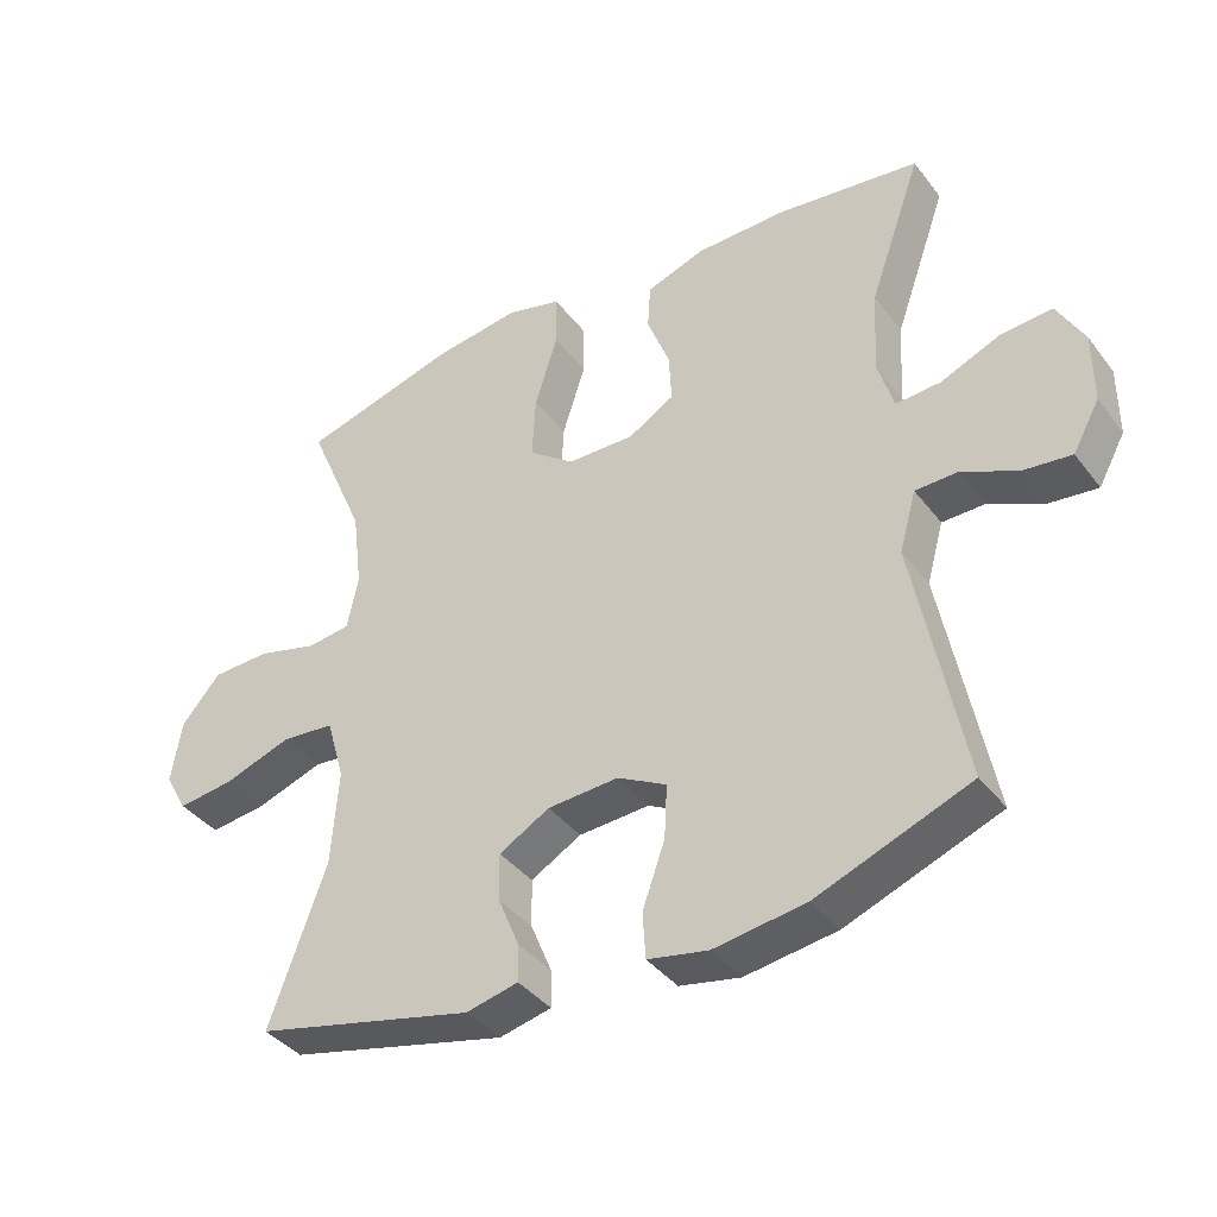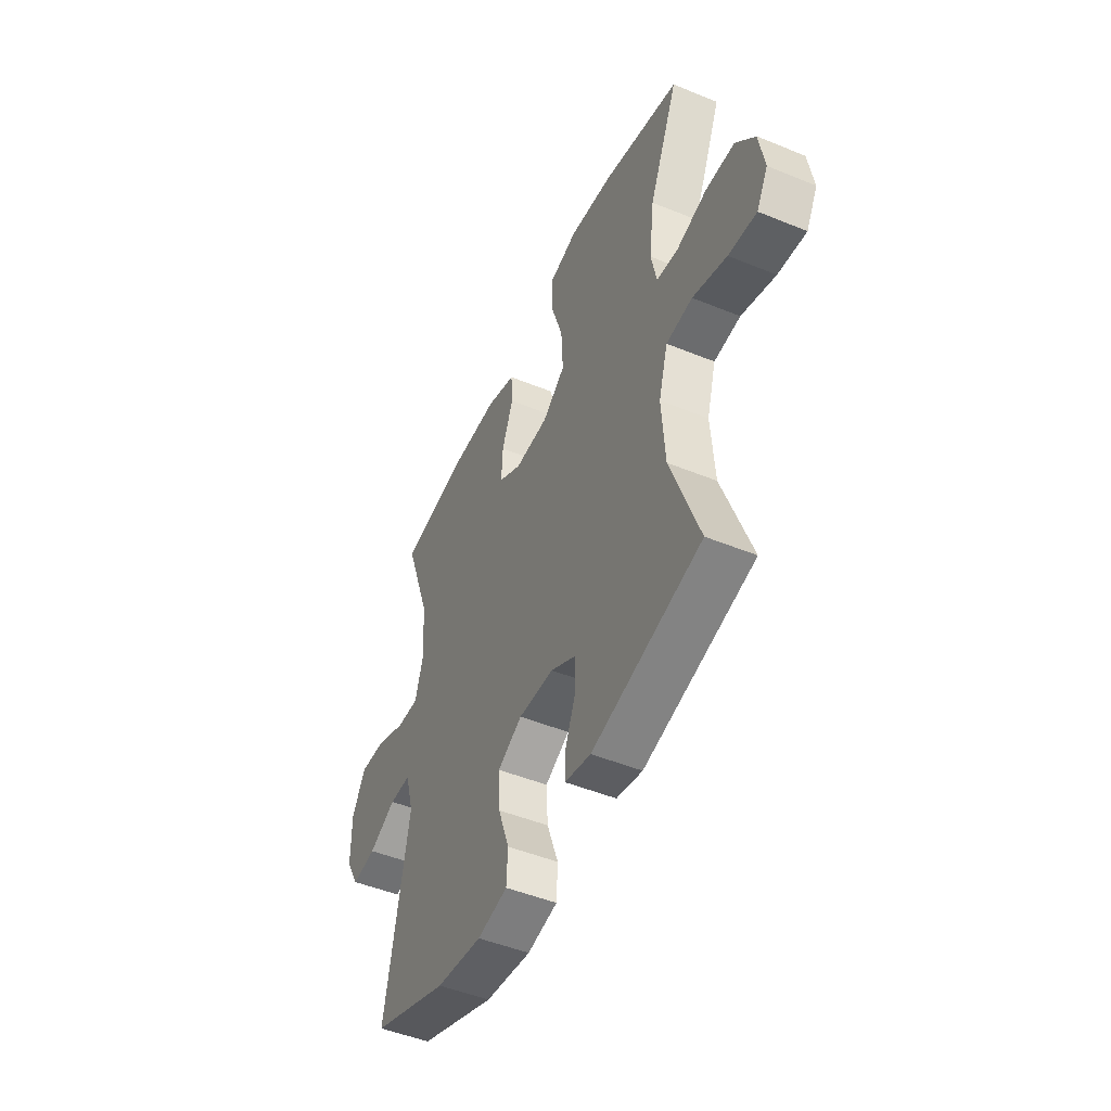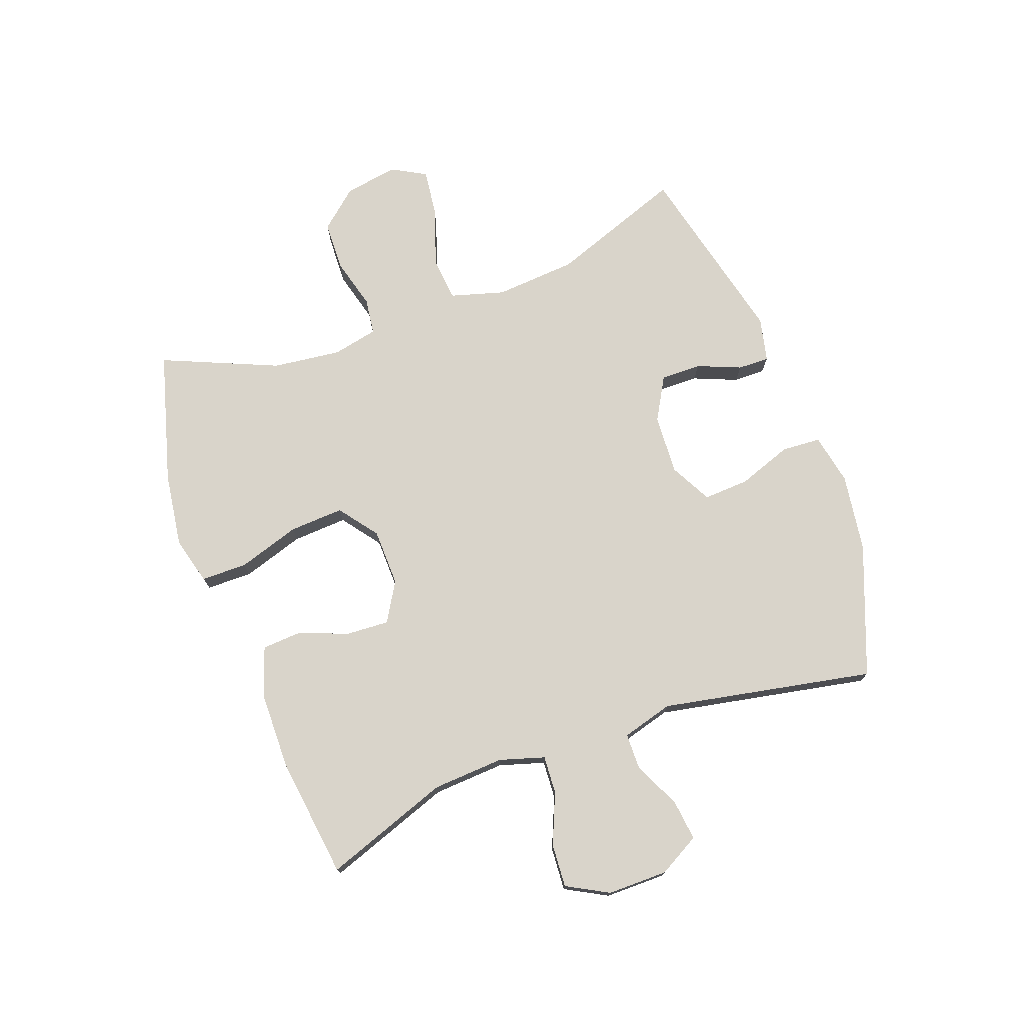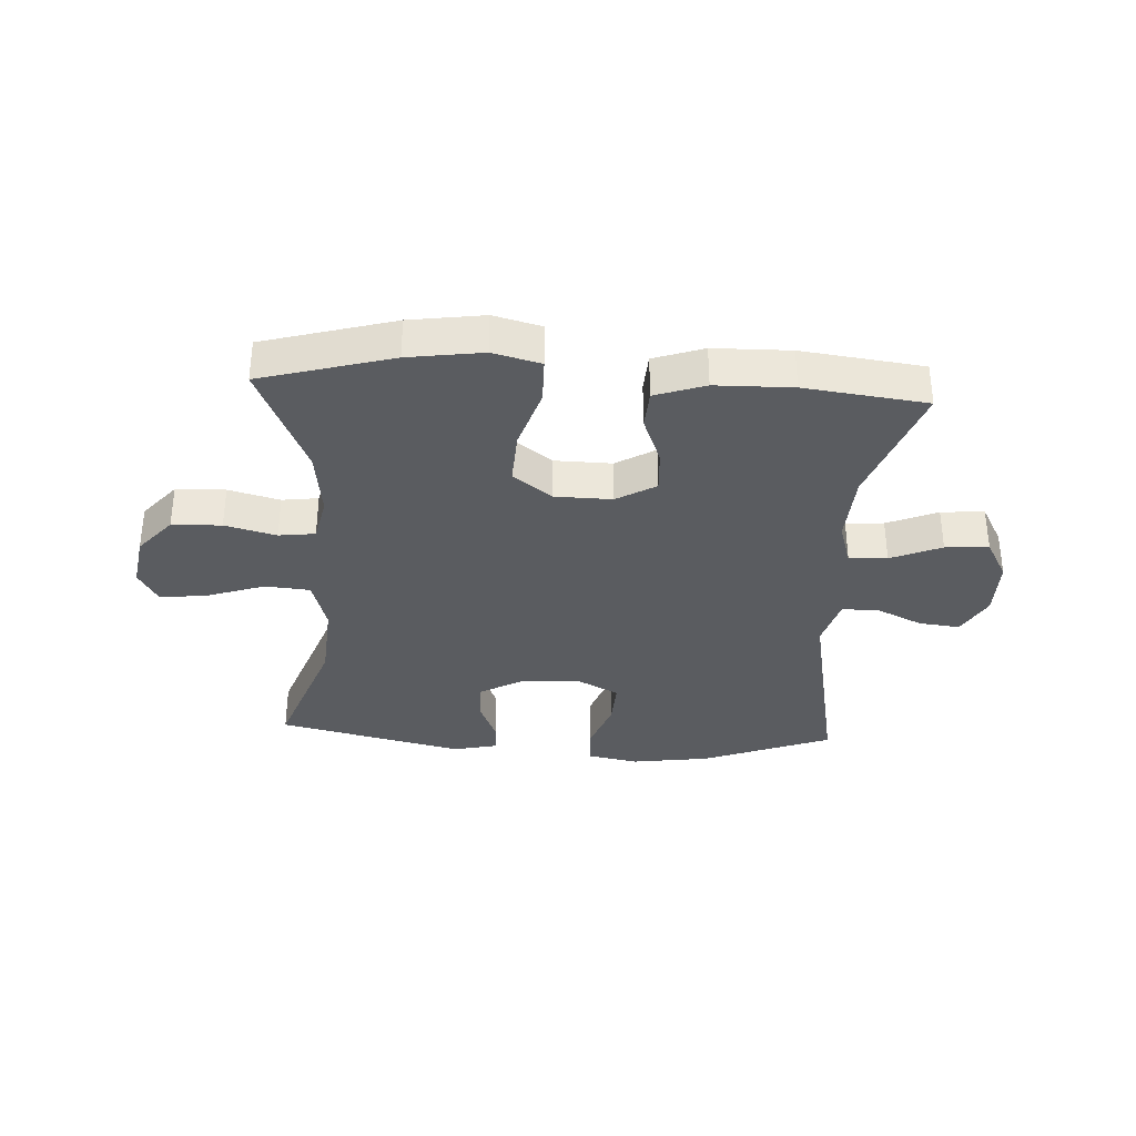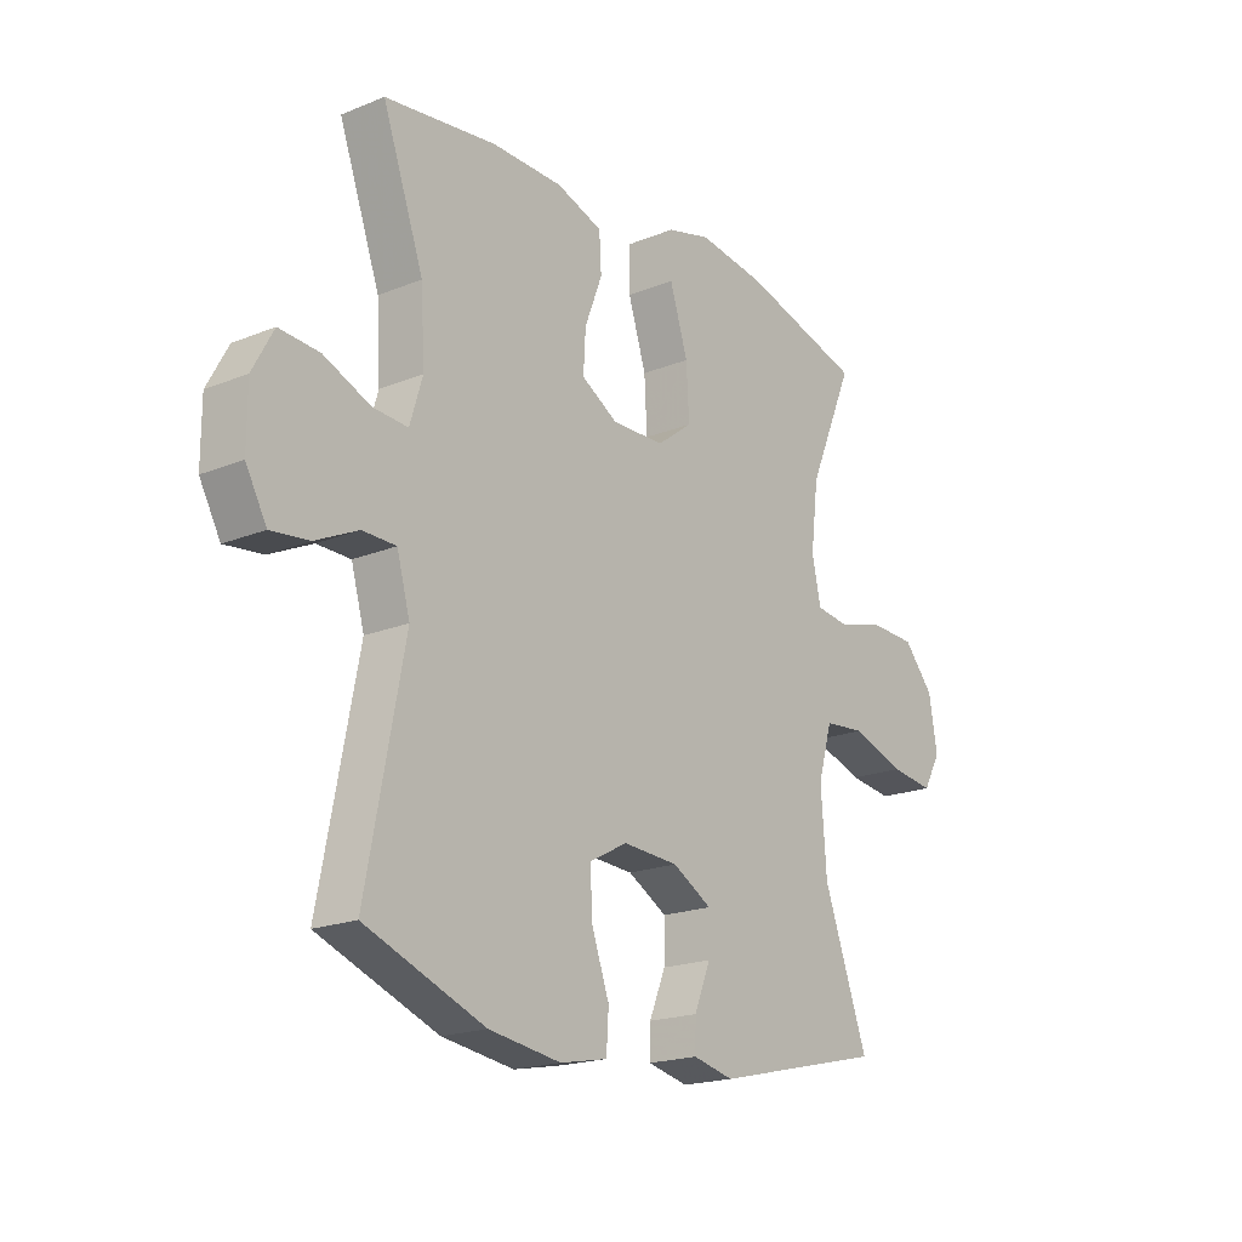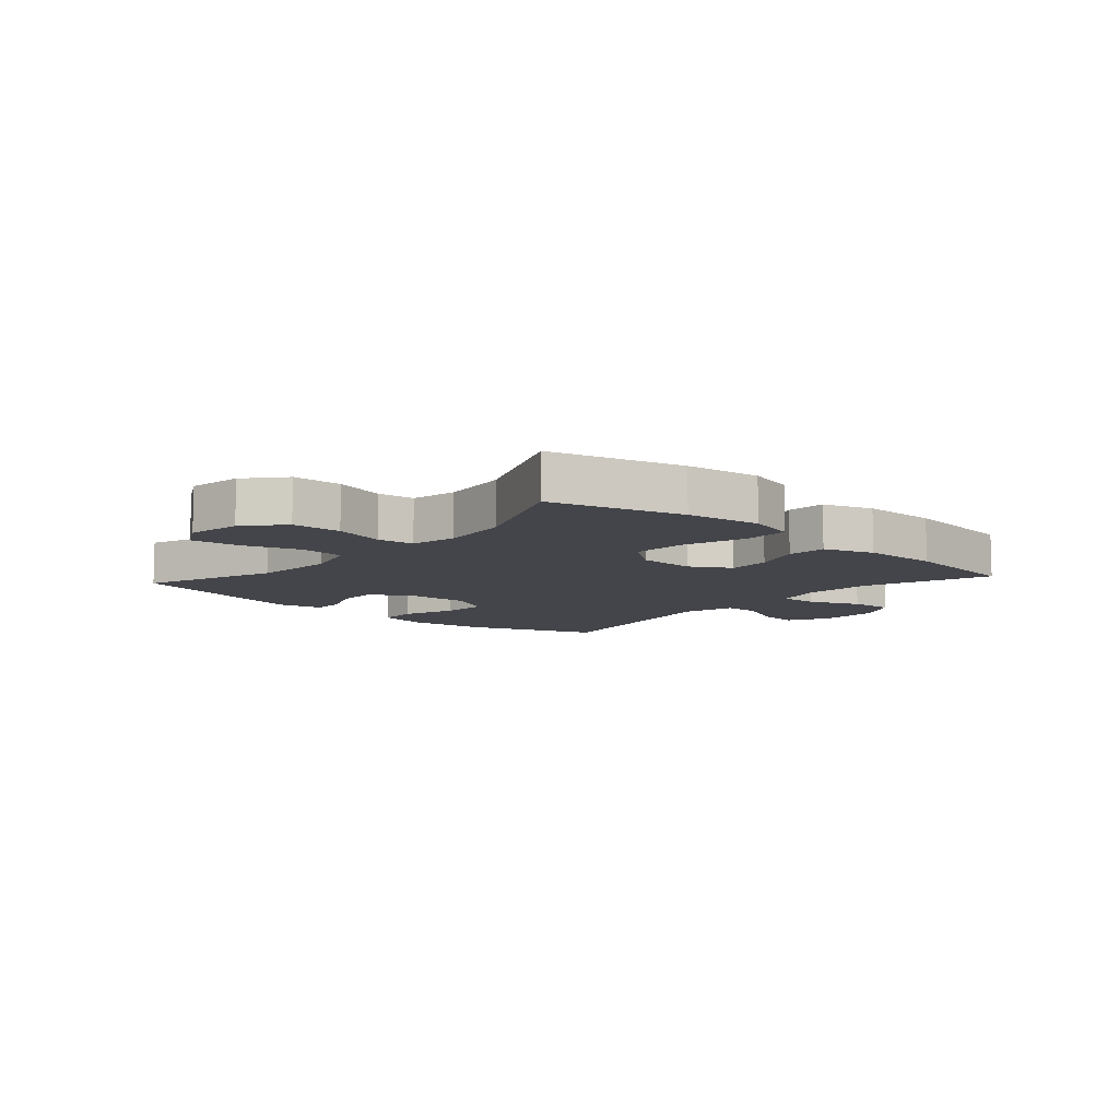
<metadata>
{"format":"obj","ext":"obj","renderer":"f3d","projection":"perspective","resolution":1024,"background":"white","views":[{"elev":-39.0,"azim":33.2,"up":"+Z"},{"elev":-48.5,"azim":-114.5,"up":"+Z"},{"elev":74.8,"azim":69.8,"up":"+Y"},{"elev":-34.1,"azim":-3.2,"up":"+Y"},{"elev":-19.3,"azim":127.4,"up":"+Z"},{"elev":-9.2,"azim":-41.8,"up":"+Y"}]}
</metadata>
<code>
v 0.5 0.07 0.5
v 0.425 0.07 0.289
v 0.418 0.07 0.169
v 0.441 0.07 0.093
v 0.505 0.07 0.097
v 0.59 0.07 0.133
v 0.663 0.07 0.138
v 0.701 0.07 0.068
v 0.701 0.07 -0.033
v 0.663 0.07 -0.102
v 0.594 0.07 -0.094
v 0.516 0.07 -0.057
v 0.455 0.07 -0.058
v 0.431 0.07 -0.144
v 0.5 0.07 -0.5
v 0.282 0.07 -0.584
v 0.151 0.07 -0.603
v 0.065 0.07 -0.586
v 0.061 0.07 -0.52
v 0.093 0.07 -0.43
v 0.097 0.07 -0.353
v 0.027 0.07 -0.316
v -0.074 0.07 -0.322
v -0.146 0.07 -0.363
v -0.145 0.07 -0.431
v -0.115 0.07 -0.504
v -0.114 0.07 -0.557
v -0.188 0.07 -0.574
v -0.5 0.07 -0.5
v -0.419 0.07 -0.276
v -0.409 0.07 -0.139
v -0.435 0.07 -0.049
v -0.51 0.07 -0.042
v -0.607 0.07 -0.075
v -0.687 0.07 -0.085
v -0.719 0.07 -0.027
v -0.704 0.07 0.063
v -0.649 0.07 0.127
v -0.566 0.07 0.13
v -0.48 0.07 0.107
v -0.419 0.07 0.115
v -0.403 0.07 0.191
v -0.417 0.07 0.306
v -0.5 0.07 0.5
v -0.28 0.07 0.562
v -0.155 0.07 0.58
v -0.075 0.07 0.559
v -0.074 0.07 0.482
v -0.107 0.07 0.378
v -0.112 0.07 0.286
v -0.047 0.07 0.237
v 0.049 0.07 0.235
v 0.115 0.07 0.274
v 0.111 0.07 0.346
v 0.079 0.07 0.429
v 0.083 0.07 0.495
v 0.167 0.07 0.524
v 0.296 0.07 0.526
v 0.5 0 0.5
v 0.425 0 0.289
v 0.418 0 0.169
v 0.441 0 0.093
v 0.505 0 0.097
v 0.59 0 0.133
v 0.663 0 0.138
v 0.701 0 0.068
v 0.701 0 -0.033
v 0.663 0 -0.102
v 0.594 0 -0.094
v 0.516 0 -0.057
v 0.455 0 -0.058
v 0.431 0 -0.144
v 0.5 0 -0.5
v 0.282 0 -0.584
v 0.151 0 -0.603
v 0.065 0 -0.586
v 0.061 0 -0.52
v 0.093 0 -0.43
v 0.097 0 -0.353
v 0.027 0 -0.316
v -0.074 0 -0.322
v -0.146 0 -0.363
v -0.145 0 -0.431
v -0.115 0 -0.504
v -0.114 0 -0.557
v -0.188 0 -0.574
v -0.5 0 -0.5
v -0.419 0 -0.276
v -0.409 0 -0.139
v -0.435 0 -0.049
v -0.51 0 -0.042
v -0.607 0 -0.075
v -0.687 0 -0.085
v -0.719 0 -0.027
v -0.704 0 0.063
v -0.649 0 0.127
v -0.566 0 0.13
v -0.48 0 0.107
v -0.419 0 0.115
v -0.403 0 0.191
v -0.417 0 0.306
v -0.5 0 0.5
v -0.28 0 0.562
v -0.155 0 0.58
v -0.075 0 0.559
v -0.074 0 0.482
v -0.107 0 0.378
v -0.112 0 0.286
v -0.047 0 0.237
v 0.049 0 0.235
v 0.115 0 0.274
v 0.111 0 0.346
v 0.079 0 0.429
v 0.083 0 0.495
v 0.167 0 0.524
v 0.296 0 0.526
f 58 1 2
f 57 58 2
f 56 57 2
f 55 56 2
f 54 55 2
f 53 54 2 3
f 52 53 3 4
f 51 52 4
f 47 48 49
f 46 47 49
f 45 46 49
f 44 45 49
f 43 44 49
f 42 43 49 50
f 41 42 50 51
f 38 39 40
f 37 38 40
f 36 37 40
f 35 36 40
f 34 35 40
f 33 34 40
f 32 33 40 41
f 41 51 4
f 32 41 4
f 31 32 4
f 28 29 30
f 27 28 30
f 26 27 30
f 25 26 30
f 24 25 30 31
f 18 19 20
f 17 18 20
f 16 17 20
f 15 16 20
f 14 15 20
f 13 14 20 21
f 10 11 12
f 9 10 12
f 8 9 12
f 7 8 12
f 6 7 12
f 5 6 12
f 5 12 13
f 31 4 5
f 24 31 5
f 23 24 5
f 5 13 21 22
f 5 22 23
f 60 59 116
f 60 116 115
f 60 115 114
f 60 114 113
f 60 113 112
f 61 60 112 111
f 62 61 111 110
f 62 110 109
f 107 106 105
f 107 105 104
f 107 104 103
f 107 103 102
f 107 102 101
f 108 107 101 100
f 109 108 100 99
f 98 97 96
f 98 96 95
f 98 95 94
f 98 94 93
f 98 93 92
f 98 92 91
f 99 98 91 90
f 62 109 99
f 62 99 90
f 62 90 89
f 88 87 86
f 88 86 85
f 88 85 84
f 88 84 83
f 89 88 83 82
f 78 77 76
f 78 76 75
f 78 75 74
f 78 74 73
f 78 73 72
f 79 78 72 71
f 70 69 68
f 70 68 67
f 70 67 66
f 70 66 65
f 70 65 64
f 70 64 63
f 71 70 63
f 63 62 89
f 63 89 82
f 63 82 81
f 80 79 71 63
f 81 80 63
f 1 59 60 2
f 2 60 61 3
f 3 61 62 4
f 4 62 63 5
f 5 63 64 6
f 6 64 65 7
f 7 65 66 8
f 8 66 67 9
f 9 67 68 10
f 10 68 69 11
f 11 69 70 12
f 12 70 71 13
f 13 71 72 14
f 14 72 73 15
f 15 73 74 16
f 16 74 75 17
f 17 75 76 18
f 18 76 77 19
f 19 77 78 20
f 20 78 79 21
f 21 79 80 22
f 22 80 81 23
f 23 81 82 24
f 24 82 83 25
f 25 83 84 26
f 26 84 85 27
f 27 85 86 28
f 28 86 87 29
f 29 87 88 30
f 30 88 89 31
f 31 89 90 32
f 32 90 91 33
f 33 91 92 34
f 34 92 93 35
f 35 93 94 36
f 36 94 95 37
f 37 95 96 38
f 38 96 97 39
f 39 97 98 40
f 40 98 99 41
f 41 99 100 42
f 42 100 101 43
f 43 101 102 44
f 44 102 103 45
f 45 103 104 46
f 46 104 105 47
f 47 105 106 48
f 48 106 107 49
f 49 107 108 50
f 50 108 109 51
f 51 109 110 52
f 52 110 111 53
f 53 111 112 54
f 54 112 113 55
f 55 113 114 56
f 56 114 115 57
f 57 115 116 58
f 58 116 59 1

</code>
